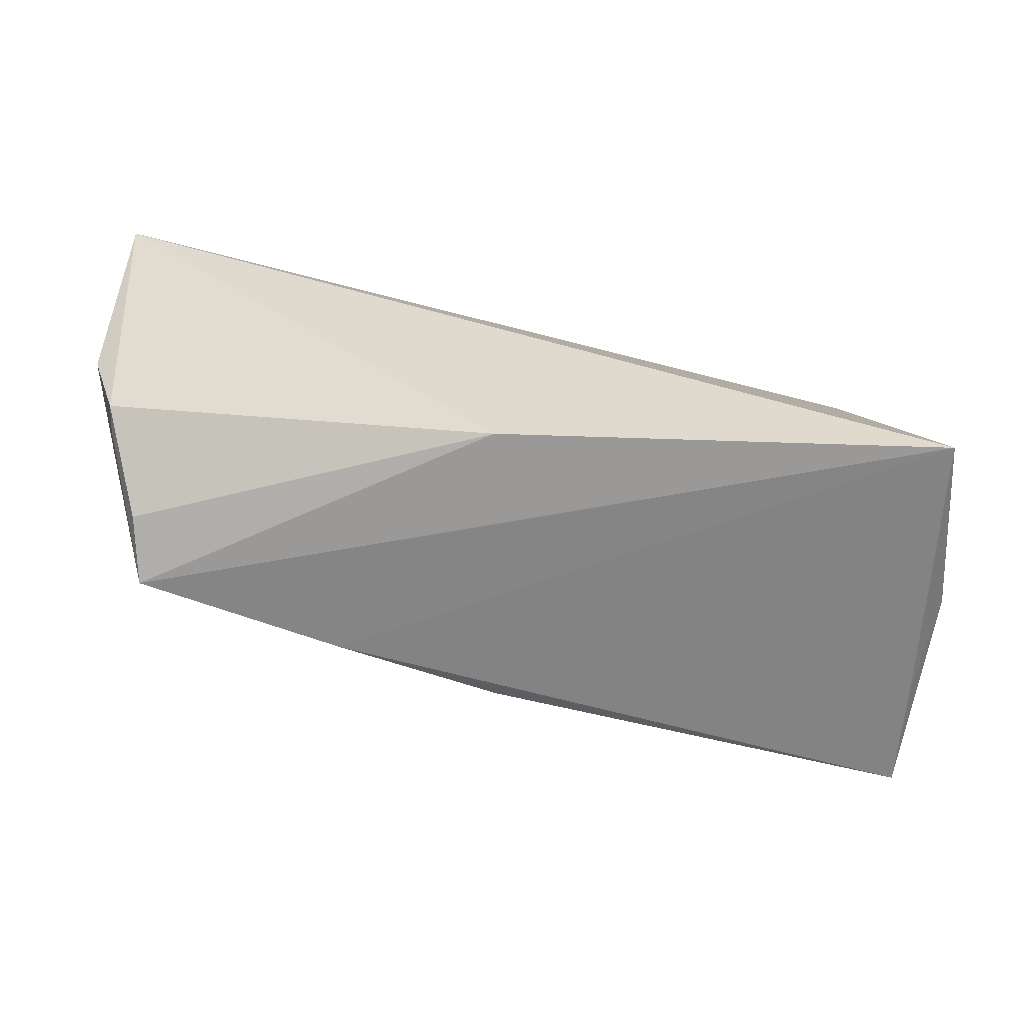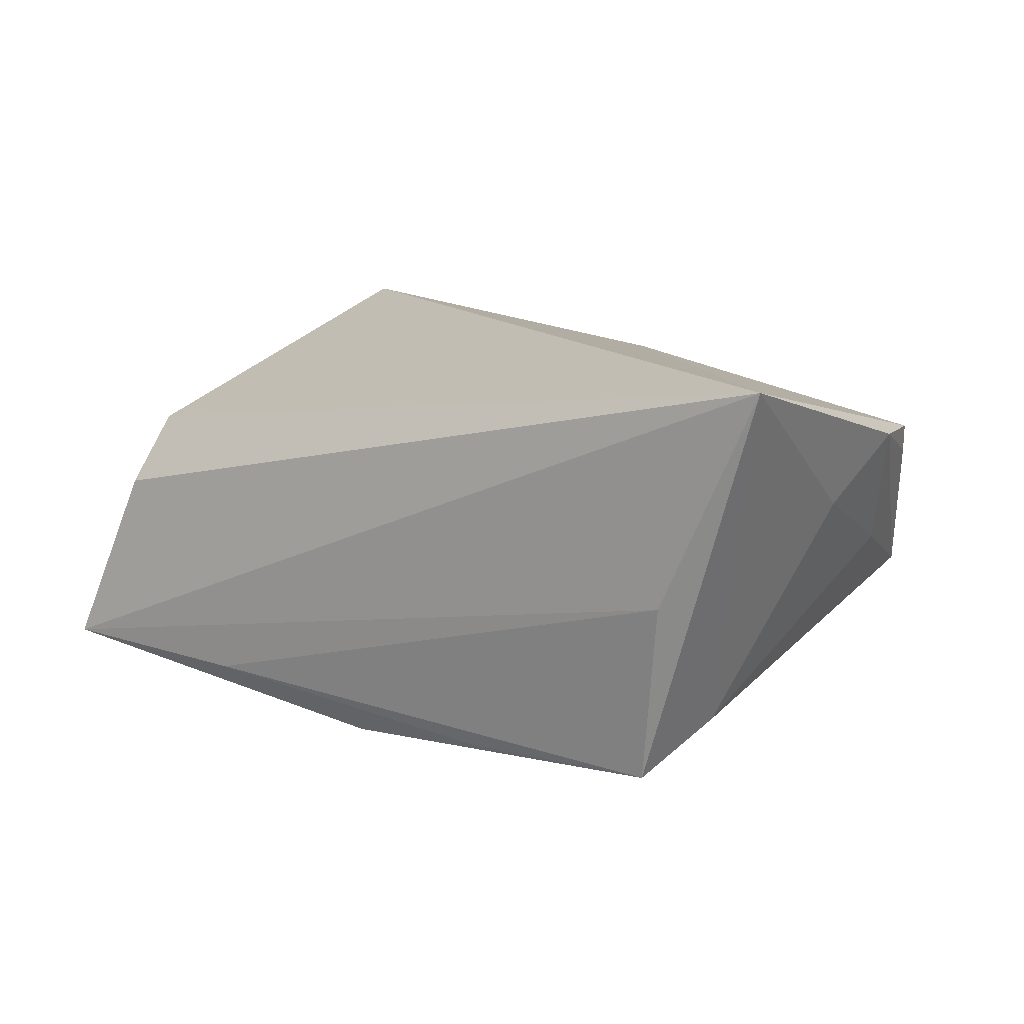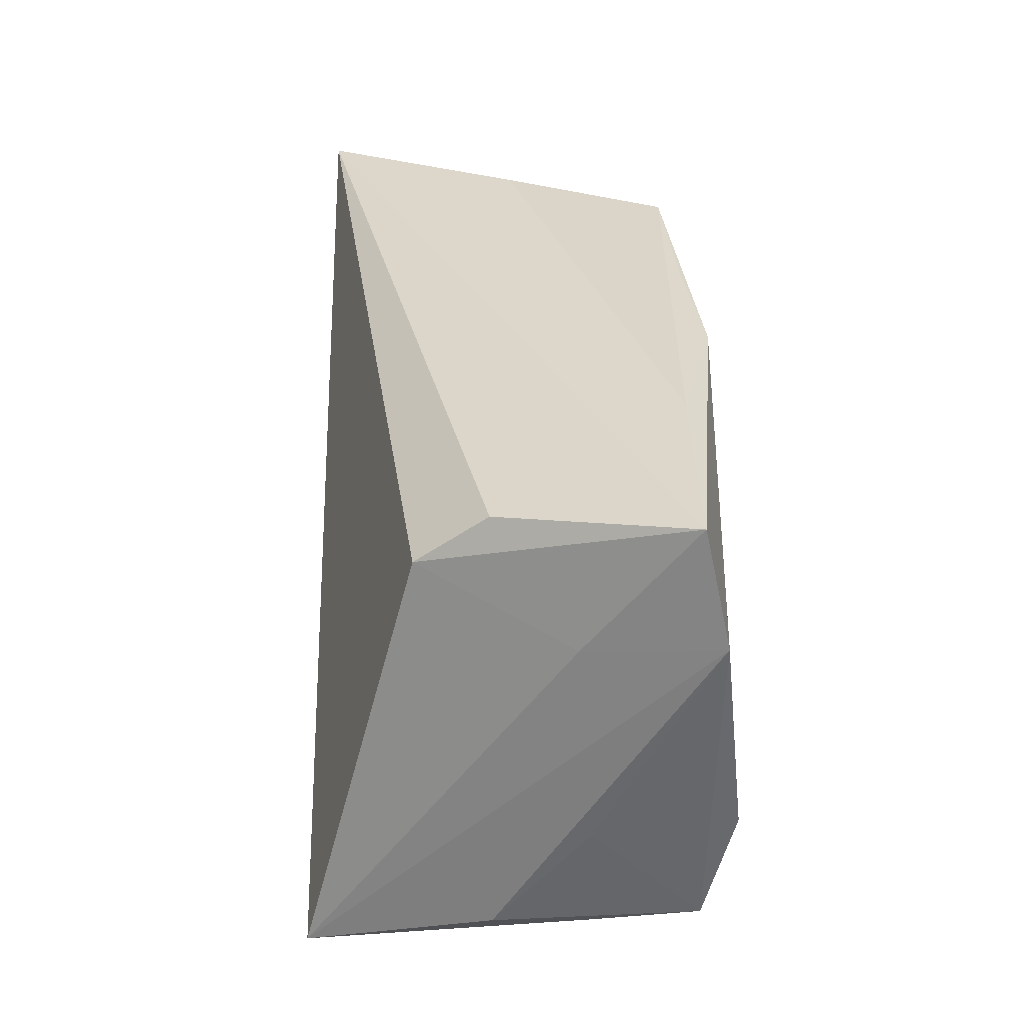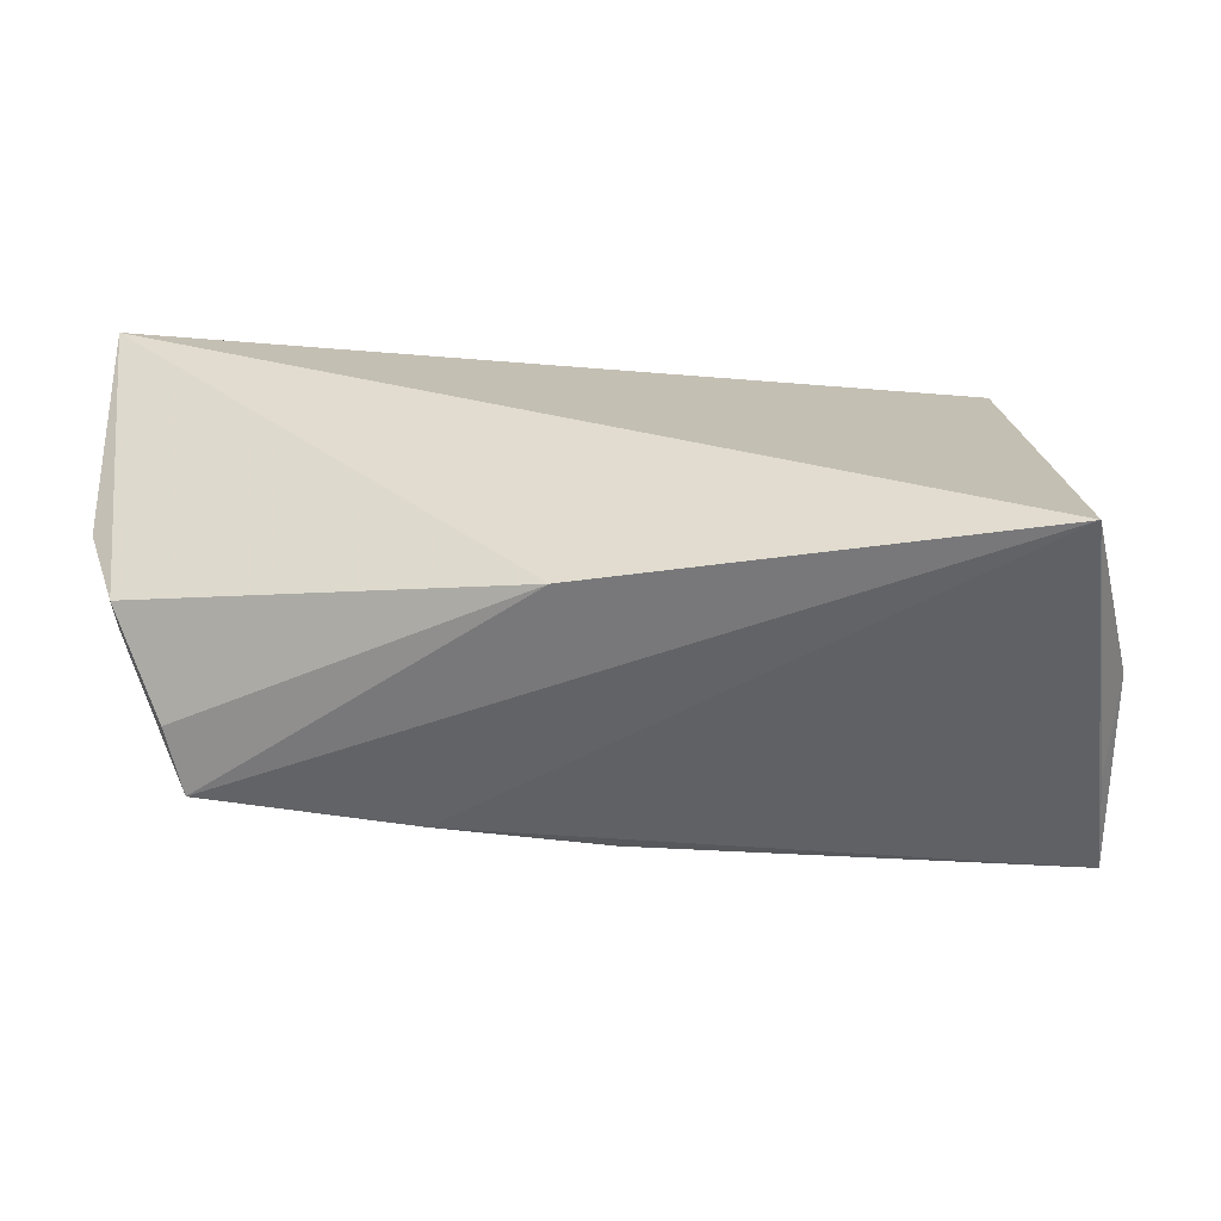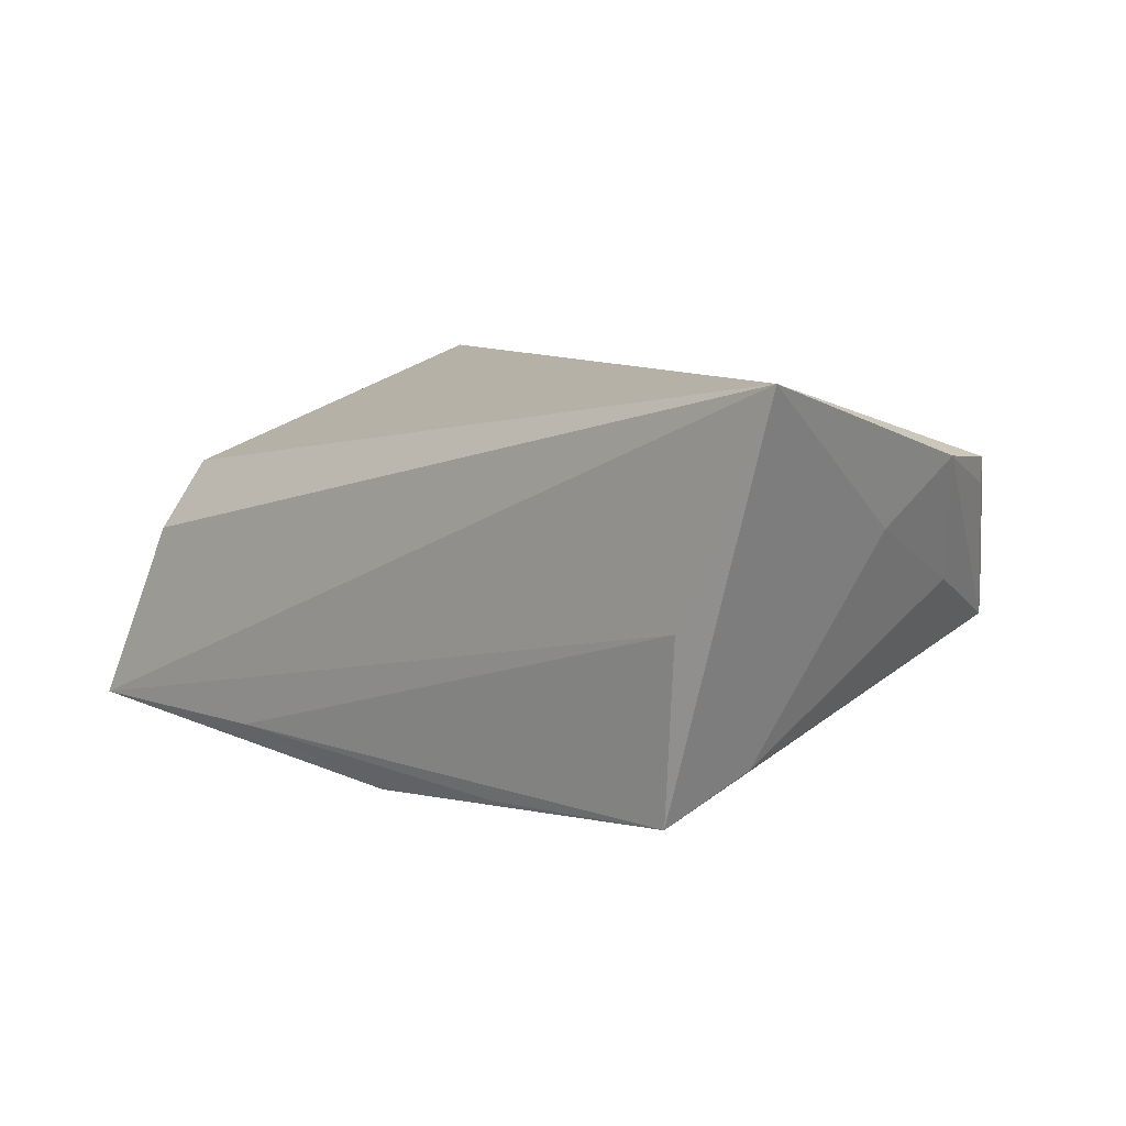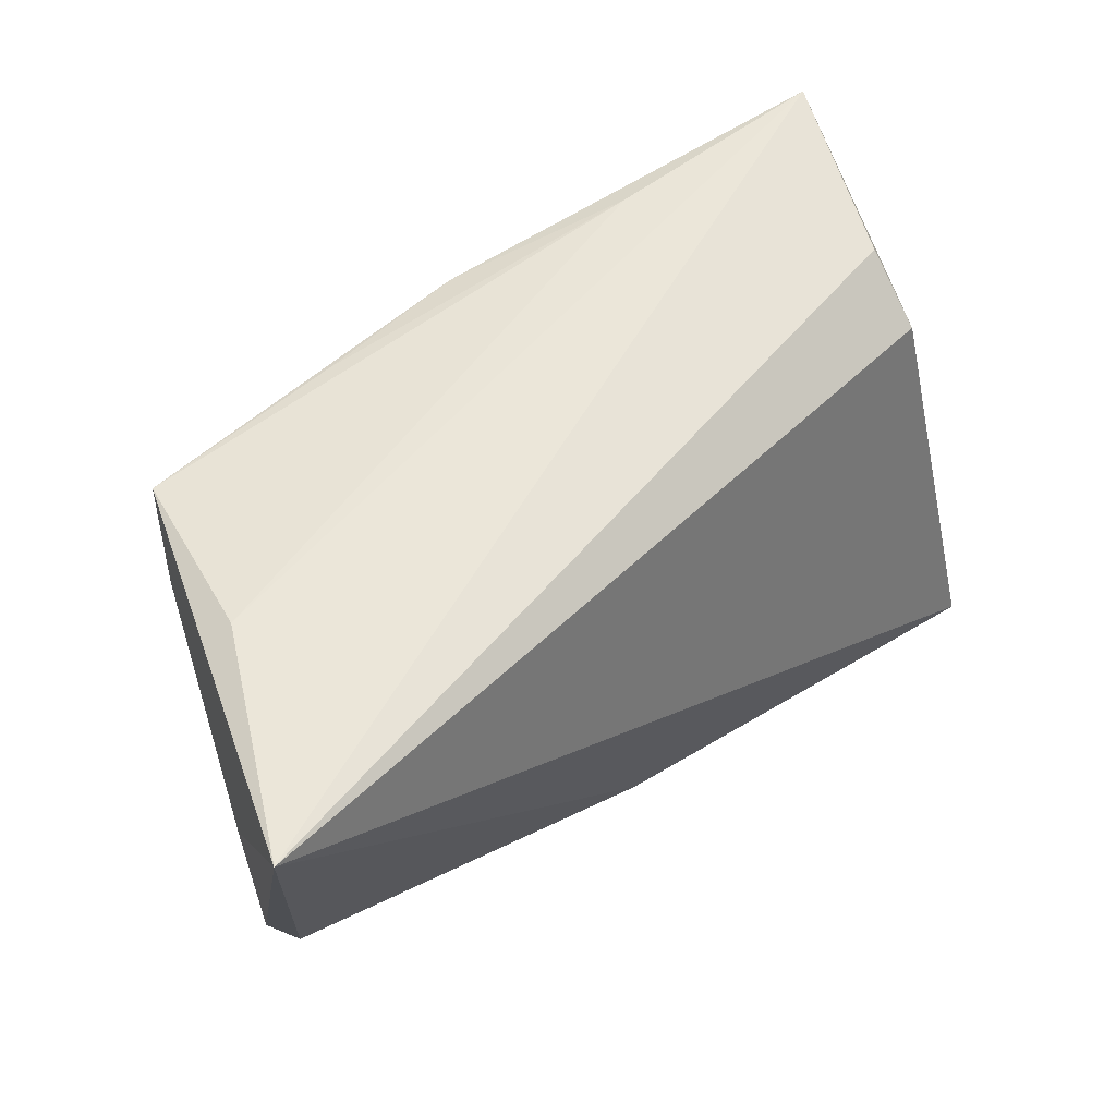
<metadata>
{"format":"obj","ext":"obj","renderer":"f3d","projection":"perspective","resolution":1024,"background":"white","views":[{"elev":-67.2,"azim":-5.2,"up":"+Y"},{"elev":12.2,"azim":-142.5,"up":"+Z"},{"elev":30.8,"azim":89.2,"up":"+Y"},{"elev":-56.7,"azim":5.7,"up":"+Y"},{"elev":7.7,"azim":-136.9,"up":"+Z"},{"elev":57.6,"azim":-38.9,"up":"+Y"}]}
</metadata>
<code>
v -0.05139 -0.01093 0.001471
v -0.04748 -0.02453 -0.004294
v 0.04562 -0.02787 -0.008715
v -0.04873 -0.02262 0.003395
v -0.05666 -0.003921 0.01552
v -0.05289 -0.01556 0.01453
v -0.007034 -0.02717 0.01948
v 0.04627 -0.01283 -0.02491
v 0.04874 -0.01276 -0.008494
v -0.05739 0.02693 0.02408
v -0.0178 0.02455 -0.02242
v 0.04797 -0.02568 0.002529
v 0.0001522 0.02429 -0.02419
v 0.051 0.01344 -0.02193
v 0.04942 0.02693 -0.01903
v 0.04131 0.02374 0.002526
v 0.04571 -0.02666 -0.02135
v 0.0406 0.01779 0.01068
v -0.02324 -0.02508 -0.01032
v -0.05252 -0.01614 0.01146
v -0.05417 0.004304 0.008407
v 0.02207 0.02662 -0.01944
v 0.04446 -0.03143 0.02408
v -0.04541 0.02693 -0.0006723
v -0.003851 -0.02461 -0.01515
v -0.04456 0.01388 -0.01659
v 0.04799 0.01132 -0.006685
v -0.04187 0.02418 -0.02138
f 8 14 17
f 15 18 27
f 27 14 15
f 16 15 10
f 10 18 16
f 16 18 15
f 6 7 10
f 23 18 10
f 10 7 23
f 23 27 18
f 12 14 23
f 14 27 23
f 23 7 2
f 9 14 12
f 12 17 9
f 9 17 14
f 10 26 21
f 8 17 25
f 2 7 4
f 7 6 4
f 3 17 12
f 12 23 3
f 3 23 17
f 10 15 24
f 1 26 2
f 1 21 26
f 22 24 15
f 13 14 8
f 15 14 13
f 13 22 15
f 8 25 28
f 28 13 8
f 2 26 28
f 28 26 10
f 10 24 28
f 24 22 28
f 2 28 19
f 19 28 25
f 19 25 17
f 19 23 2
f 17 23 19
f 22 13 11
f 11 28 22
f 13 28 11
f 21 1 5
f 10 21 5
f 5 1 2
f 5 6 10
f 20 5 2
f 6 5 20
f 2 4 20
f 20 4 6

</code>
